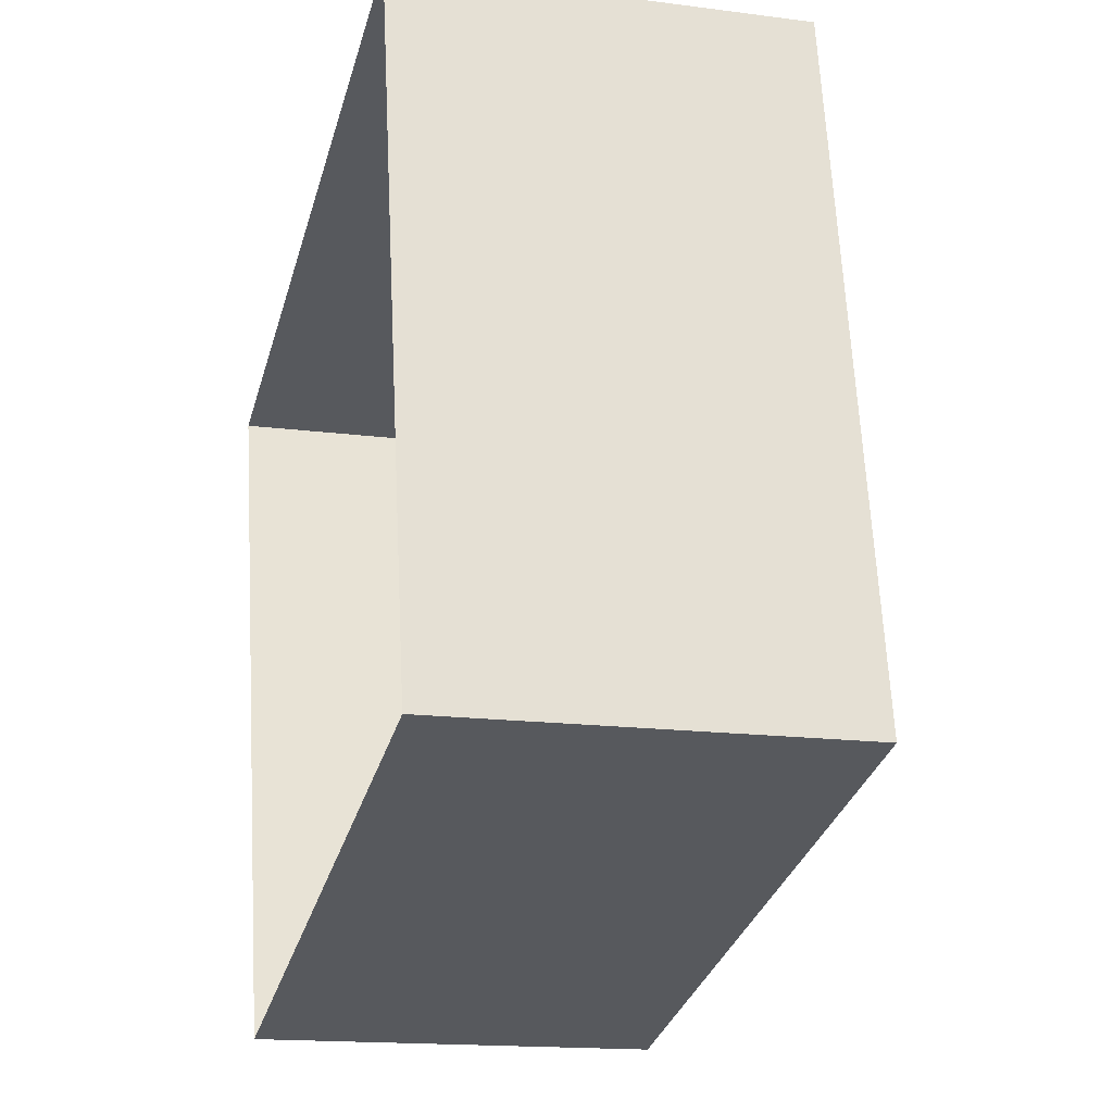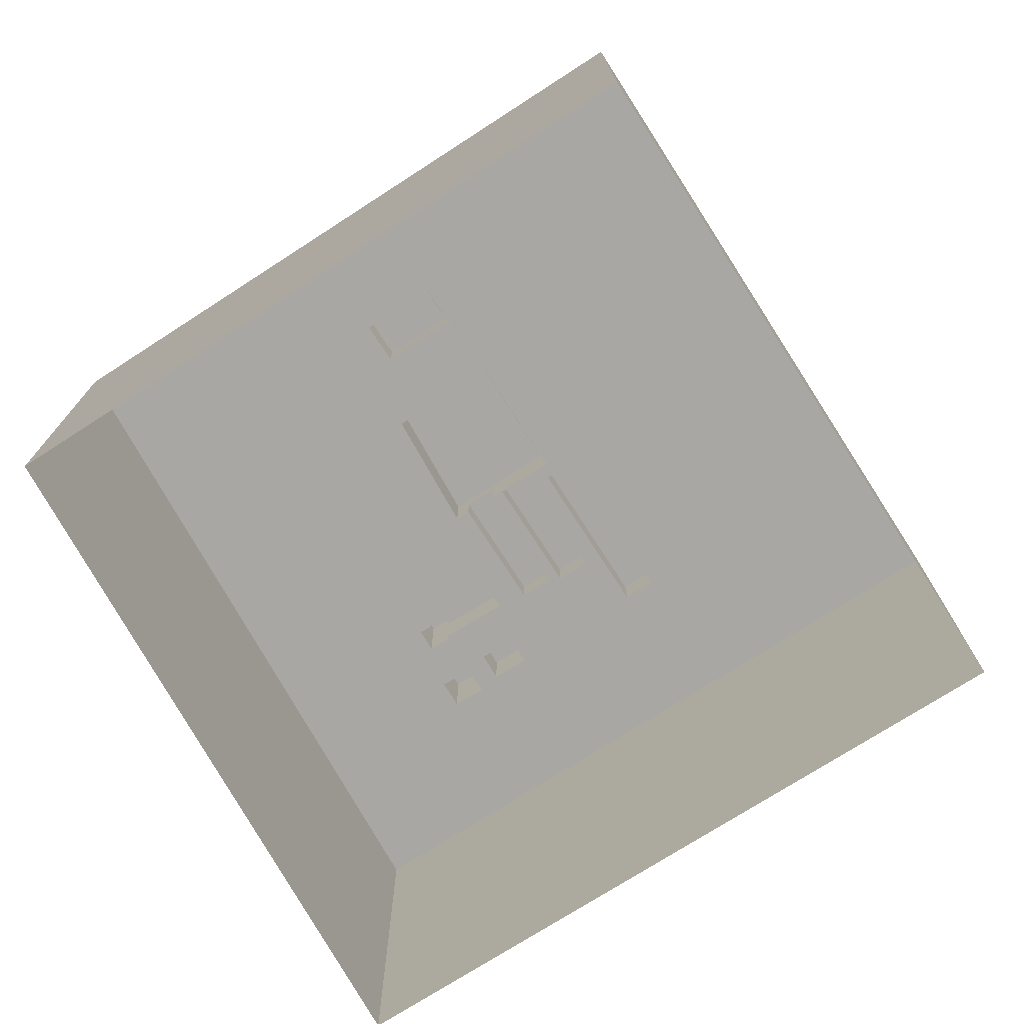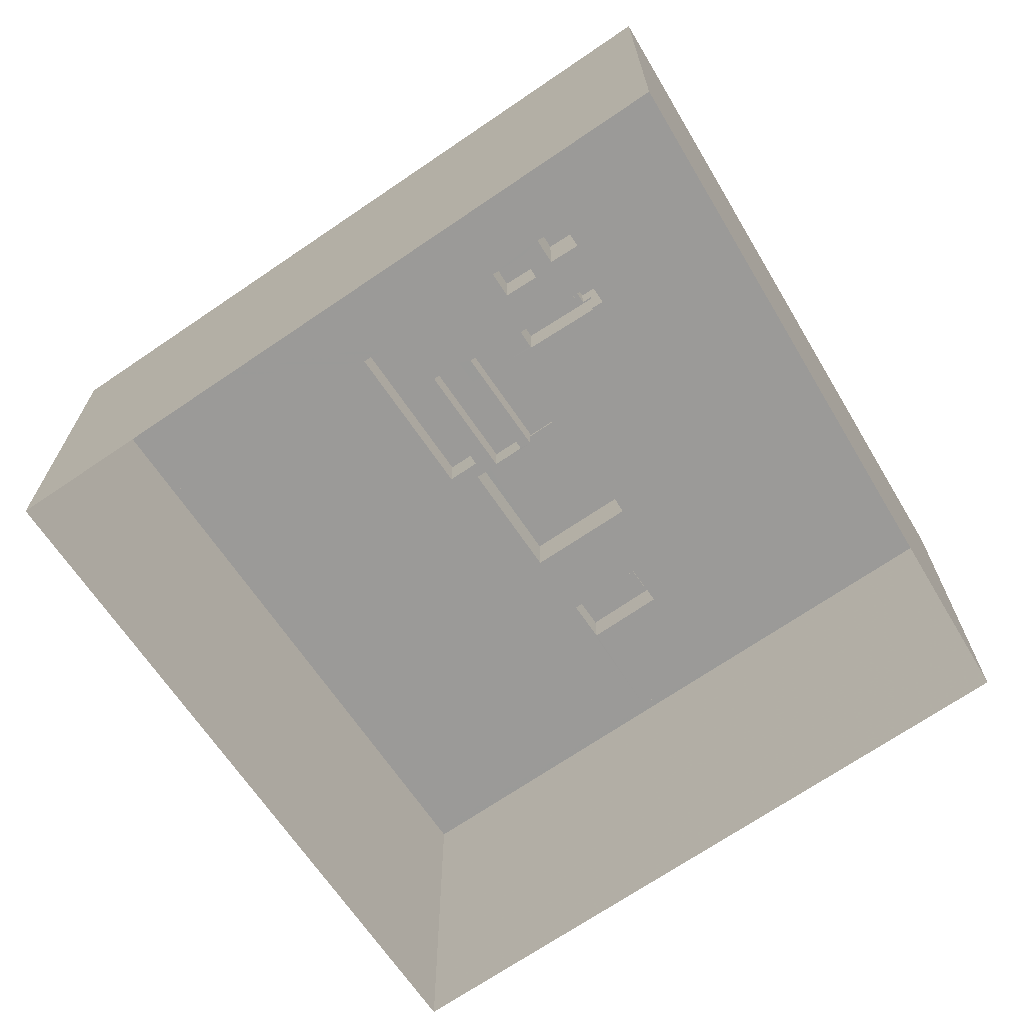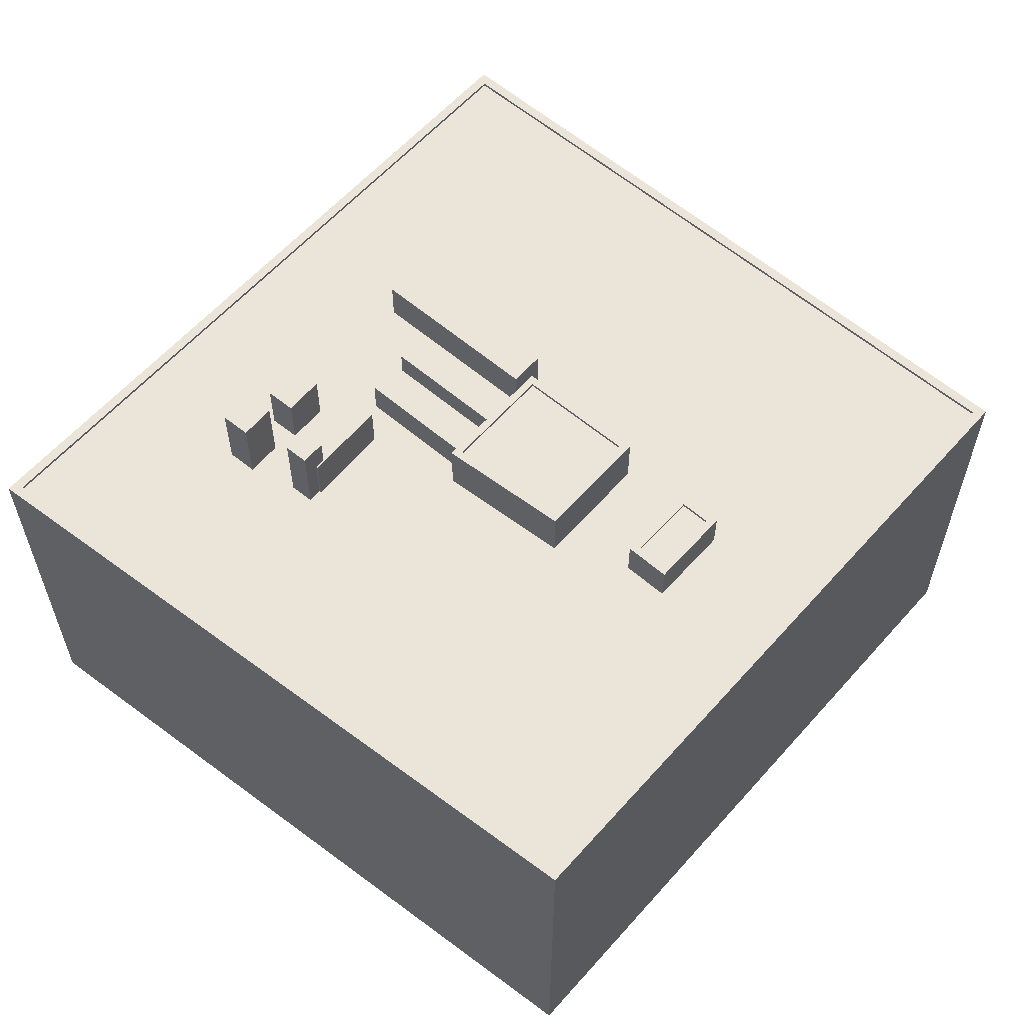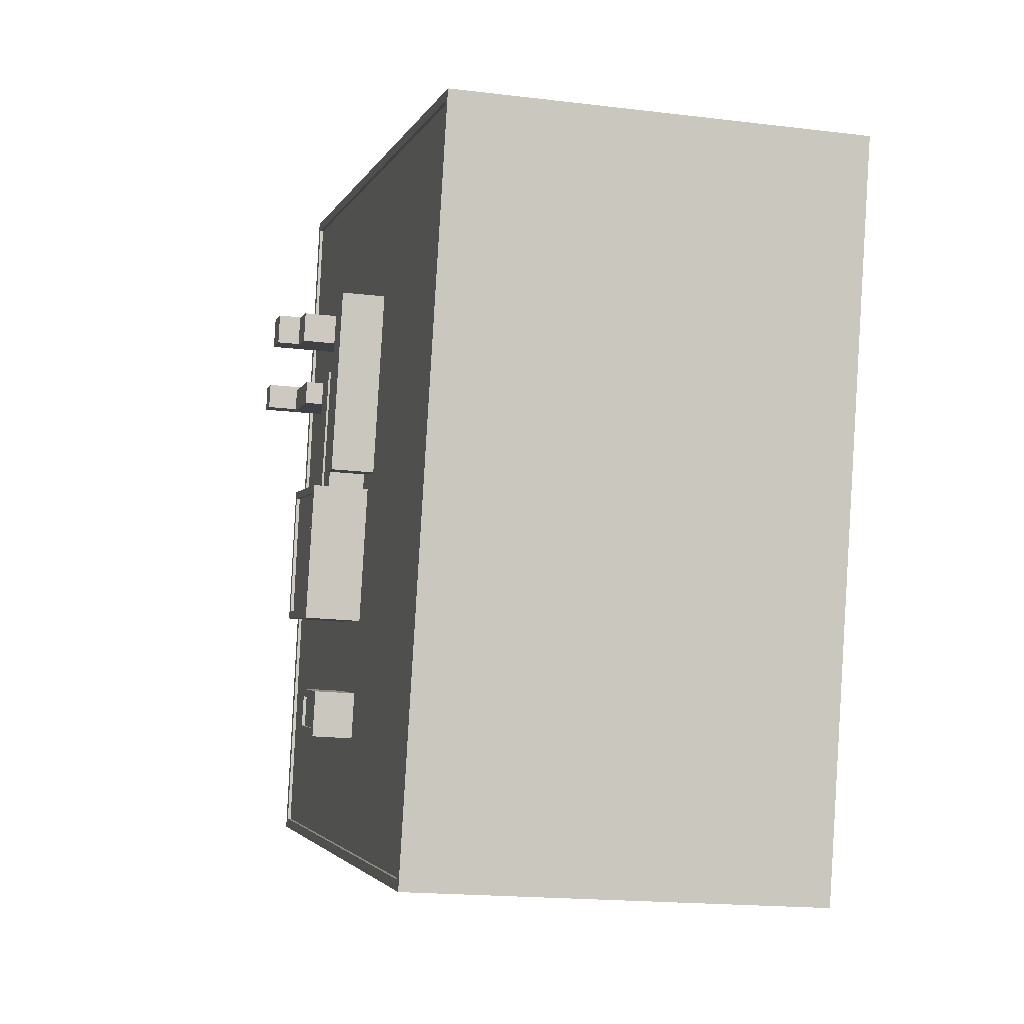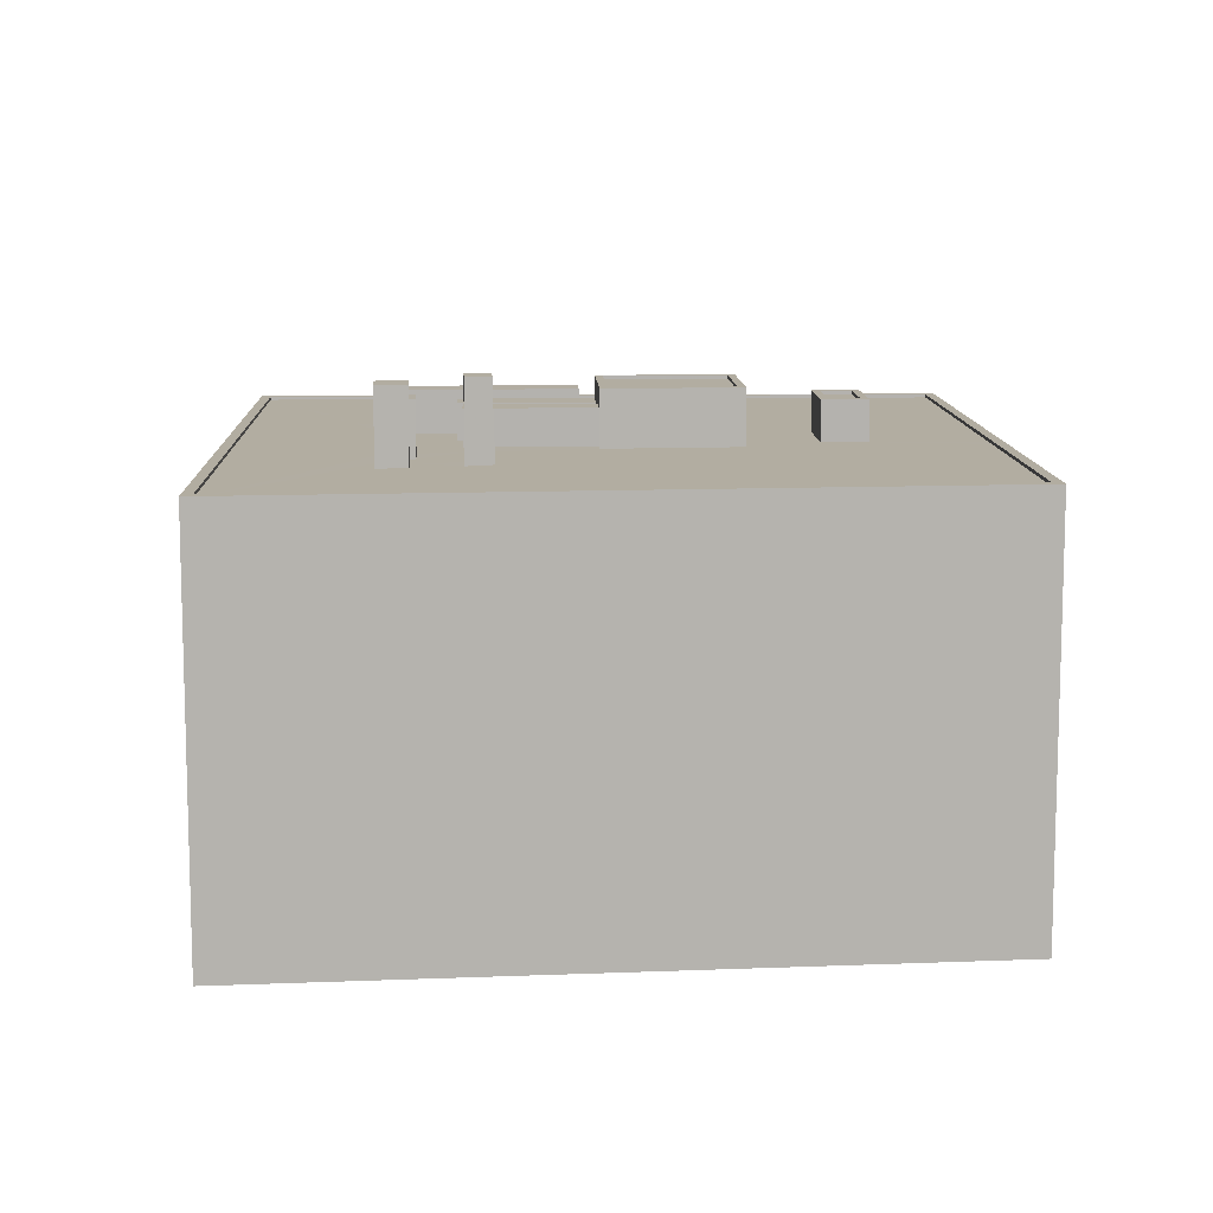
<metadata>
{"format":"obj","ext":"obj","renderer":"f3d","projection":"perspective","resolution":1024,"background":"white","views":[{"elev":-16.0,"azim":-105.2,"up":"+Y"},{"elev":-74.5,"azim":18.2,"up":"+Z"},{"elev":-69.3,"azim":-160.1,"up":"+Z"},{"elev":59.4,"azim":-63.4,"up":"+Z"},{"elev":-17.6,"azim":76.3,"up":"+Y"},{"elev":10.5,"azim":-106.6,"up":"+Z"}]}
</metadata>
<code>
v -8046 -3.988e+04 1.708
v -8115 -3.992e+04 1.706
v -8104 -3.986e+04 1.706
v -8060 -3.993e+04 1.708
v -8074 -3.988e+04 37.25
v -8077 -3.99e+04 37.25
v -8074 -3.99e+04 37.25
v -8071 -3.988e+04 37.25
v -8093 -3.989e+04 33.85
v -8107 -3.988e+04 33.85
v -8094 -3.989e+04 33.85
v -8106 -3.988e+04 33.85
v -8093 -3.988e+04 33.85
v -8086 -3.989e+04 33.85
v -8086 -3.989e+04 33.85
v -8083 -3.989e+04 33.85
v -8075 -3.989e+04 33.85
v -8076 -3.989e+04 33.85
v -8077 -3.989e+04 33.85
v -8091 -3.989e+04 33.85
v -8091 -3.989e+04 33.85
v -8074 -3.989e+04 33.85
v -8091 -3.988e+04 33.85
v -8086 -3.988e+04 33.85
v -8079 -3.989e+04 33.85
v -8080 -3.989e+04 33.85
v -8081 -3.989e+04 33.85
v -8080 -3.989e+04 33.85
v -8083 -3.989e+04 33.85
v -8089 -3.988e+04 33.85
v -8089 -3.988e+04 33.85
v -8086 -3.988e+04 33.85
v -8086 -3.991e+04 33.85
v -8088 -3.991e+04 33.85
v -8081 -3.992e+04 33.85
v -8080 -3.991e+04 33.85
v -8089 -3.992e+04 33.85
v -8091 -3.993e+04 33.85
v -8082 -3.992e+04 33.85
v -8084 -3.993e+04 33.85
v -8089 -3.991e+04 33.85
v -8114 -3.992e+04 33.85
v -8092 -3.993e+04 33.85
v -8093 -3.989e+04 33.85
v -8093 -3.989e+04 33.85
v -8086 -3.99e+04 33.85
v -8087 -3.99e+04 33.85
v -8086 -3.989e+04 33.85
v -8082 -3.99e+04 33.85
v -8083 -3.99e+04 33.85
v -8061 -3.993e+04 33.85
v -8051 -3.99e+04 33.85
v -8074 -3.99e+04 33.85
v -8077 -3.99e+04 33.85
v -8079 -3.99e+04 33.85
v -8077 -3.99e+04 33.85
v -8073 -3.989e+04 33.85
v -8074 -3.988e+04 33.85
v -8050 -3.989e+04 33.85
v -8071 -3.988e+04 33.85
v -8071 -3.989e+04 33.85
v -8047 -3.988e+04 33.85
v -8088 -3.988e+04 33.85
v -8093 -3.988e+04 33.85
v -8104 -3.986e+04 33.85
v -8085 -3.988e+04 33.85
v -8090 -3.988e+04 33.85
v -8104 -3.986e+04 34.1
v -8104 -3.986e+04 34.1
v -8115 -3.992e+04 34.1
v -8114 -3.992e+04 34.1
v -8046 -3.988e+04 34.1
v -8047 -3.988e+04 34.1
v -8060 -3.993e+04 34.1
v -8061 -3.993e+04 34.1
v -8079 -3.99e+04 36.71
v -8079 -3.989e+04 36.71
v -8082 -3.99e+04 36.71
v -8076 -3.989e+04 36.71
v -8083 -3.989e+04 36.71
v -8083 -3.99e+04 36.71
v -8080 -3.989e+04 36.71
v -8086 -3.99e+04 36.71
v -8078 -3.99e+04 37.99
v -8088 -3.991e+04 37.99
v -8080 -3.991e+04 37.99
v -8086 -3.99e+04 37.99
v -8078 -3.99e+04 38.24
v -8080 -3.991e+04 38.24
v -8077 -3.99e+04 38.24
v -8080 -3.991e+04 38.24
v -8089 -3.991e+04 38.24
v -8088 -3.991e+04 38.24
v -8086 -3.99e+04 38.24
v -8087 -3.99e+04 38.24
v -8087 -3.991e+04 36.79
v -8088 -3.992e+04 36.79
v -8083 -3.992e+04 36.79
v -8082 -3.992e+04 36.79
v -8088 -3.992e+04 37.04
v -8089 -3.992e+04 37.04
v -8082 -3.992e+04 37.04
v -8083 -3.992e+04 37.04
v -8088 -3.991e+04 37.04
v -8081 -3.992e+04 37.04
v -8082 -3.992e+04 37.04
v -8087 -3.991e+04 37.04
v -8091 -3.989e+04 40.09
v -8093 -3.989e+04 40.09
v -8094 -3.989e+04 40.09
v -8092 -3.989e+04 40.09
v -8093 -3.989e+04 37.73
v -8093 -3.989e+04 37.73
v -8092 -3.989e+04 37.73
v -8091 -3.989e+04 37.73
v -8086 -3.989e+04 37.73
v -8086 -3.989e+04 37.73
v -8091 -3.988e+04 39.63
v -8090 -3.988e+04 39.63
v -8093 -3.988e+04 39.63
v -8093 -3.988e+04 39.63
v -8085 -3.988e+04 38.1
v -8088 -3.988e+04 38.1
v -8089 -3.988e+04 38.1
v -8086 -3.988e+04 38.1
f 1 2 3
f 1 4 2
f 5 6 7
f 8 5 7
f 9 10 11
f 12 10 13
f 14 15 16
f 17 18 19
f 14 20 21
f 22 18 17
f 23 9 20
f 24 25 22
f 26 27 28
f 29 14 16
f 23 13 9
f 23 30 31
f 29 24 32
f 25 26 28
f 29 26 25
f 14 32 30
f 25 18 22
f 9 13 10
f 14 30 20
f 20 30 23
f 24 29 25
f 32 14 29
f 33 34 35
f 36 33 35
f 37 38 39
f 36 35 40
f 39 38 40
f 35 39 40
f 41 10 42
f 42 43 41
f 41 11 10
f 44 45 11
f 46 16 47
f 48 16 15
f 41 47 11
f 47 48 44
f 47 44 11
f 47 16 48
f 49 27 50
f 49 28 27
f 40 51 36
f 36 51 52
f 53 54 36
f 54 55 50
f 56 17 19
f 57 53 52
f 55 56 19
f 55 49 50
f 54 53 56
f 36 52 53
f 54 56 55
f 22 58 24
f 59 60 61
f 62 60 59
f 63 23 31
f 13 64 12
f 64 65 12
f 62 65 58
f 60 62 58
f 58 66 24
f 63 66 67
f 67 65 64
f 63 67 23
f 65 66 58
f 65 67 66
f 61 52 59
f 61 57 52
f 37 43 38
f 43 37 41
f 33 41 34
f 34 41 37
f 68 69 70
f 71 68 70
f 68 72 69
f 68 73 72
f 73 74 72
f 73 75 74
f 75 70 74
f 75 71 70
f 76 77 78
f 76 79 77
f 80 81 82
f 80 83 81
f 84 85 86
f 84 87 85
f 88 89 90
f 88 91 89
f 91 92 89
f 91 93 92
f 94 95 92
f 93 94 92
f 94 90 95
f 94 88 90
f 96 97 98
f 99 96 98
f 100 101 102
f 103 100 102
f 100 104 101
f 102 105 106
f 103 102 106
f 105 104 107
f 107 104 100
f 106 105 107
f 108 109 110
f 111 108 110
f 112 113 114
f 115 114 116
f 116 114 117
f 114 113 117
f 118 119 120
f 121 118 120
f 122 123 124
f 125 122 124
f 53 6 56
f 53 7 6
f 5 22 17
f 58 22 5
f 17 56 6
f 5 17 6
f 5 8 60
f 58 5 60
f 57 61 8
f 53 57 7
f 61 60 8
f 57 8 7
f 65 68 12
f 12 68 10
f 10 71 42
f 10 68 71
f 68 65 62
f 73 68 62
f 51 75 52
f 59 52 73
f 59 73 62
f 52 75 73
f 42 71 43
f 43 71 38
f 38 71 40
f 40 71 75
f 40 75 51
f 69 1 3
f 69 72 1
f 74 4 1
f 72 74 1
f 70 2 4
f 74 70 4
f 70 3 2
f 70 69 3
f 55 78 49
f 55 76 78
f 25 28 77
f 28 49 78
f 28 78 77
f 77 79 18
f 25 77 18
f 55 19 76
f 19 18 79
f 19 79 76
f 29 16 80
f 16 46 83
f 80 16 83
f 80 82 26
f 29 80 26
f 50 27 81
f 27 26 82
f 27 82 81
f 46 47 83
f 47 95 83
f 50 81 54
f 81 95 90
f 83 95 81
f 54 81 90
f 91 84 86
f 91 88 84
f 93 86 85
f 93 91 86
f 94 85 87
f 94 93 85
f 94 87 84
f 88 94 84
f 41 33 92
f 33 36 89
f 33 89 92
f 41 95 47
f 41 92 95
f 90 89 36
f 54 90 36
f 103 99 98
f 103 106 99
f 100 98 97
f 100 103 98
f 107 97 96
f 107 100 97
f 106 96 99
f 106 107 96
f 39 101 37
f 39 102 101
f 101 104 34
f 37 101 34
f 104 105 35
f 34 104 35
f 105 102 39
f 35 105 39
f 11 110 109
f 9 11 109
f 20 9 109
f 108 20 109
f 111 115 108
f 108 115 20
f 111 114 115
f 20 115 21
f 114 111 112
f 45 112 11
f 11 112 110
f 112 111 110
f 44 112 45
f 44 113 112
f 14 21 115
f 116 14 115
f 48 15 117
f 15 14 116
f 117 15 116
f 48 113 44
f 48 117 113
f 121 120 64
f 13 121 64
f 120 119 67
f 64 120 67
f 119 118 23
f 67 119 23
f 23 121 13
f 23 118 121
f 63 31 123
f 31 30 124
f 123 31 124
f 123 122 66
f 63 123 66
f 32 24 125
f 24 66 122
f 24 122 125
f 32 124 30
f 32 125 124

</code>
